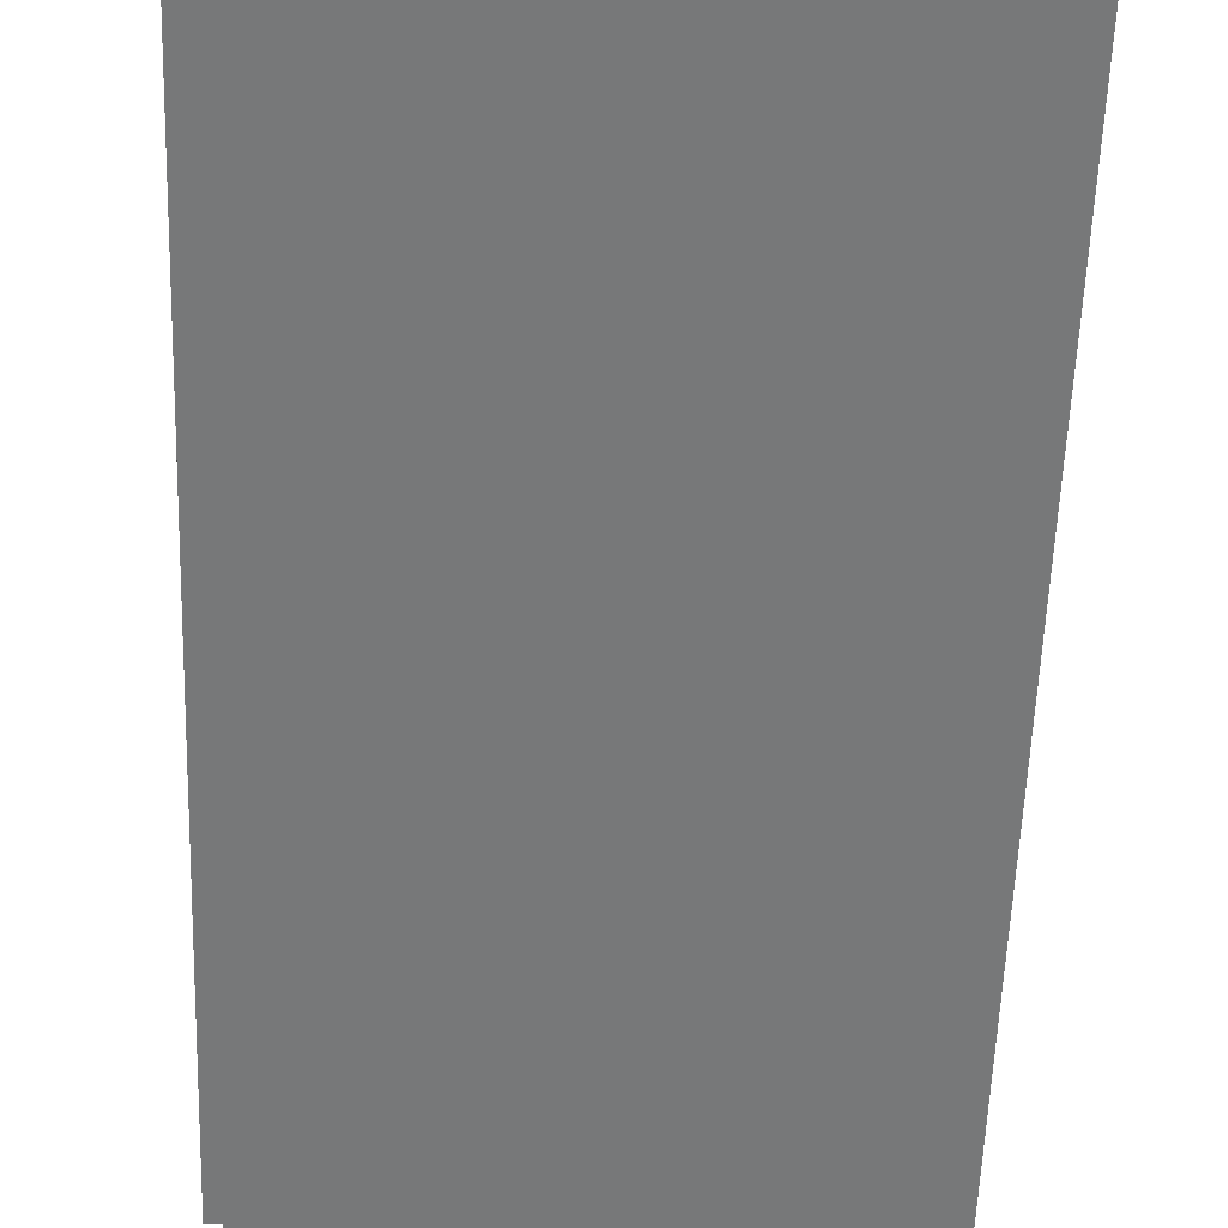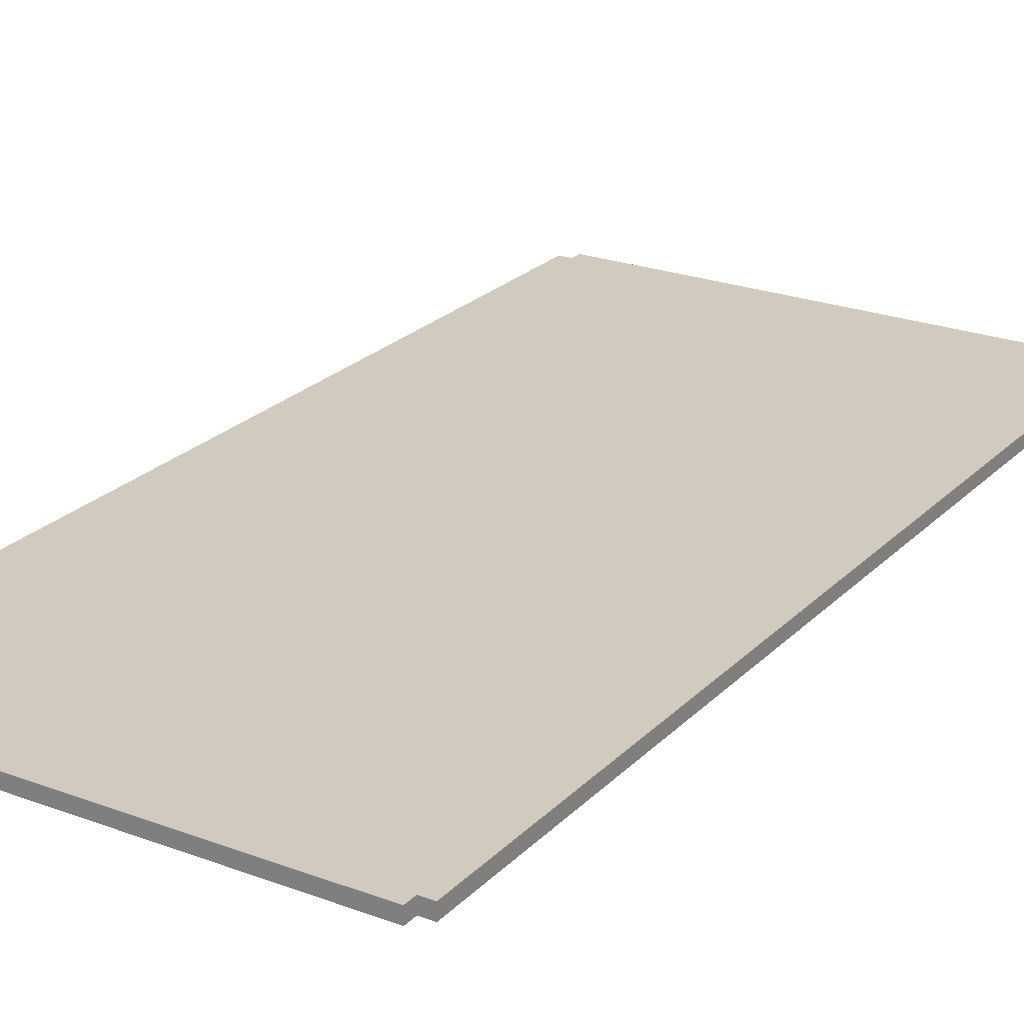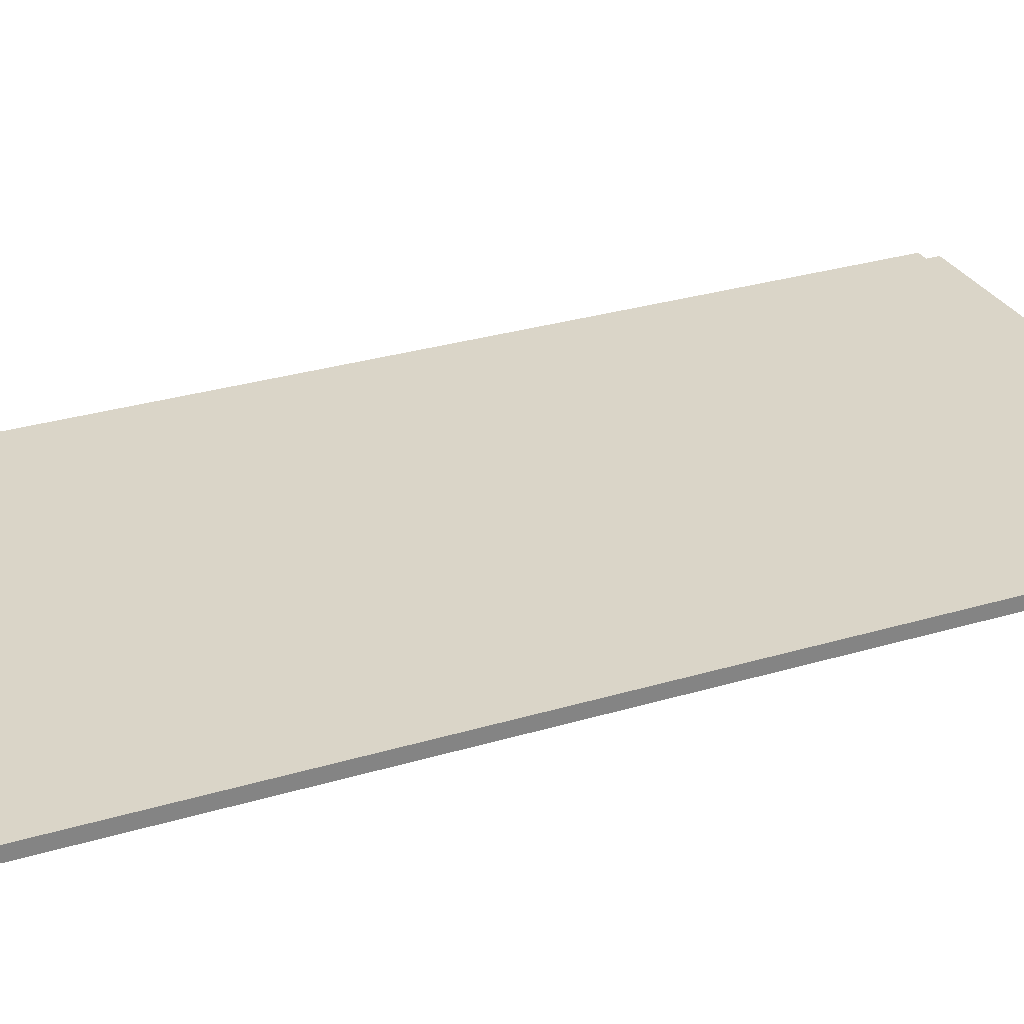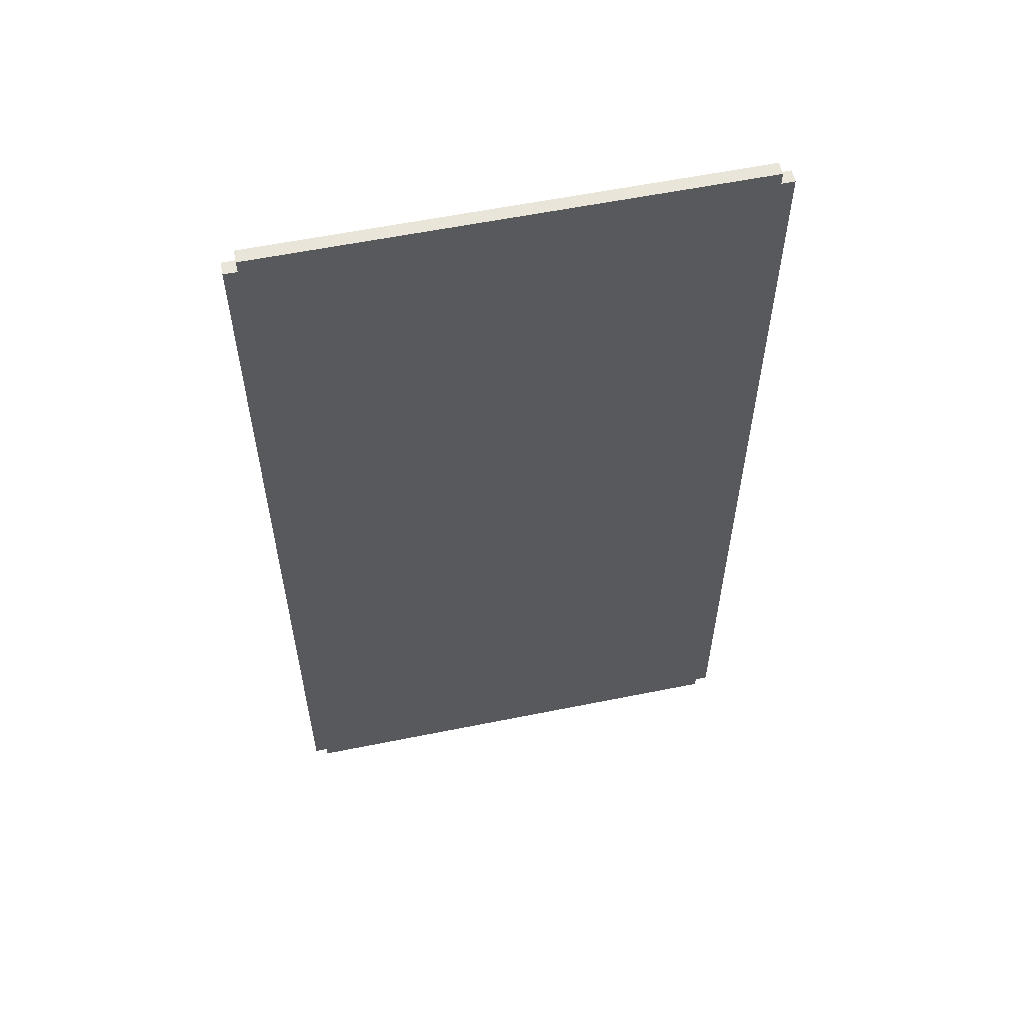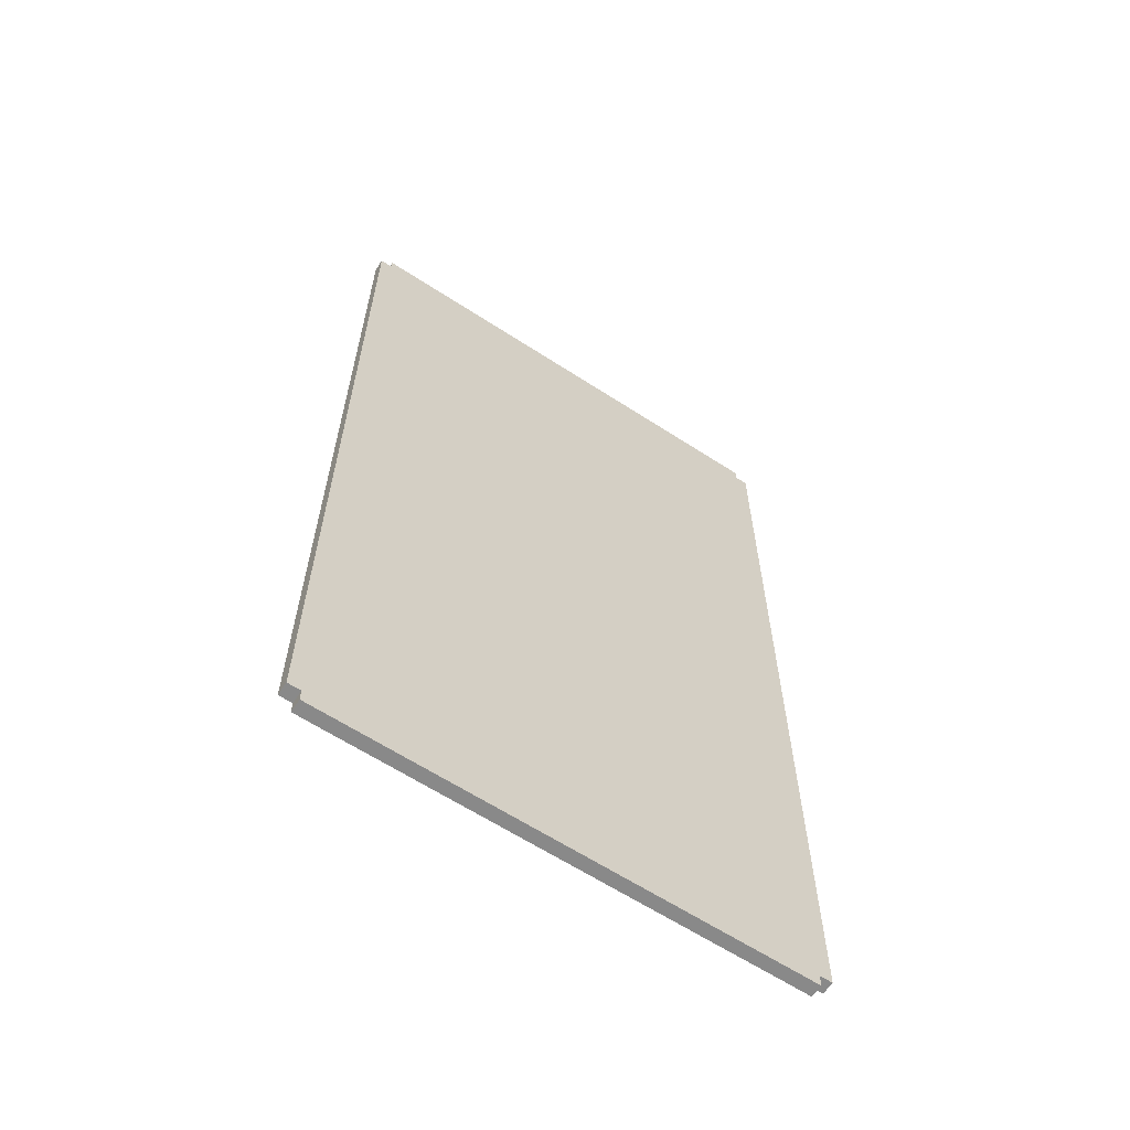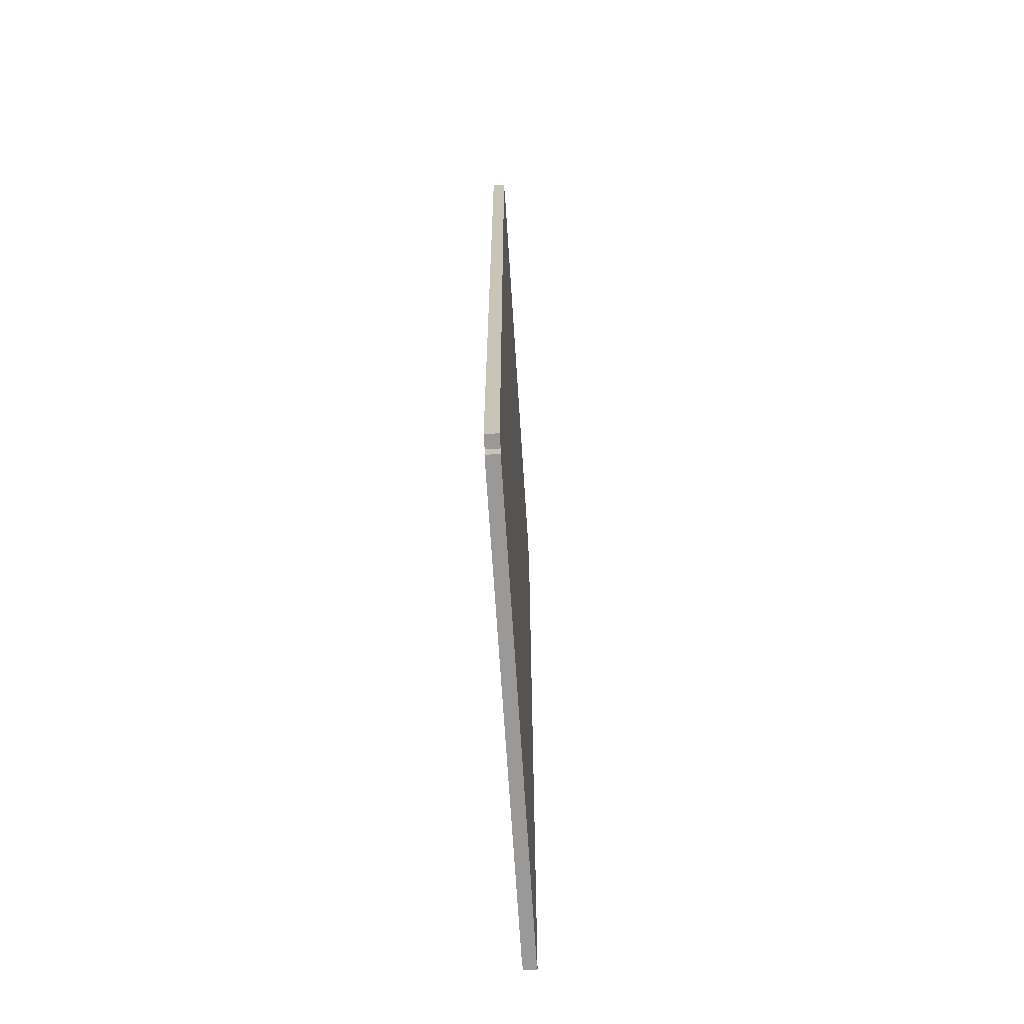
<metadata>
{"format":"obj","ext":"obj","renderer":"f3d","projection":"perspective","resolution":1024,"background":"white","views":[{"elev":-57.4,"azim":178.0,"up":"+Y"},{"elev":23.6,"azim":32.1,"up":"+Y"},{"elev":29.3,"azim":66.0,"up":"+Y"},{"elev":58.4,"azim":-11.8,"up":"+Z"},{"elev":-63.2,"azim":146.7,"up":"+Z"},{"elev":-68.9,"azim":-86.3,"up":"+Z"}]}
</metadata>
<code>
o
v 0.5 0 1.9
v 0.5 0 -5.5
v 0.5 0.1 1.9
v 0.5 0.1 -5.5
v 0.6 0 2
v 0.6 0 1.9
v 0.6 0 -5.5
v 0.6 0 -5.6
v 0.6 0.1 2
v 0.6 0.1 1.9
v 0.6 0.1 -5.5
v 0.6 0.1 -5.6
v 4.3 0 2
v 4.3 0 1.9
v 4.3 0 -5.5
v 4.3 0 -5.6
v 4.3 0.1 2
v 4.3 0.1 1.9
v 4.3 0.1 -5.5
v 4.3 0.1 -5.6
v 4.4 0 1.9
v 4.4 0 -5.5
v 4.4 0.1 1.9
v 4.4 0.1 -5.5
v 0.6 0 2
v 0.6 0.1 2
v 4.3 0 2
v 4.3 0.1 2
v 0.5 0 1.9
v 0.5 0.1 1.9
v 0.6 0 1.9
v 0.6 0.1 1.9
v 4.3 0 1.9
v 4.3 0.1 1.9
v 4.4 0 1.9
v 4.4 0.1 1.9
v 0.5 0 -5.5
v 0.5 0.1 -5.5
v 0.6 0 -5.5
v 0.6 0.1 -5.5
v 4.3 0 -5.5
v 4.3 0.1 -5.5
v 4.4 0 -5.5
v 4.4 0.1 -5.5
v 0.6 0 -5.6
v 0.6 0.1 -5.6
v 4.3 0 -5.6
v 4.3 0.1 -5.6
v 0.6 0 2
v 4.3 0 2
v 0.5 0 1.9
v 0.6 0 1.9
v 4.3 0 1.9
v 4.4 0 1.9
v 0.7 0 1.8
v 4.2 0 1.8
v 0.7 0 -5.4
v 4.2 0 -5.4
v 0.5 0 -5.5
v 0.6 0 -5.5
v 4.3 0 -5.5
v 4.4 0 -5.5
v 0.6 0 -5.6
v 4.3 0 -5.6
v 0.6 0.1 2
v 4.3 0.1 2
v 0.5 0.1 1.9
v 0.6 0.1 1.9
v 4.3 0.1 1.9
v 4.4 0.1 1.9
v 0.7 0.1 1.8
v 4.2 0.1 1.8
v 0.7 0.1 -5.4
v 4.2 0.1 -5.4
v 0.5 0.1 -5.5
v 0.6 0.1 -5.5
v 4.3 0.1 -5.5
v 4.4 0.1 -5.5
v 0.6 0.1 -5.6
v 4.3 0.1 -5.6
f 3 2 1
f 4 2 3
f 9 6 5
f 10 6 9
f 11 8 7
f 12 8 11
f 13 14 17
f 17 14 18
f 15 16 19
f 19 16 20
f 21 22 23
f 23 22 24
f 27 26 25
f 28 26 27
f 31 30 29
f 32 30 31
f 35 34 33
f 36 34 35
f 37 38 39
f 39 38 40
f 41 42 43
f 43 42 44
f 45 46 47
f 47 46 48
f 52 50 49
f 53 50 52
f 55 52 51
f 55 54 53
f 55 53 52
f 56 54 55
f 57 55 51
f 57 56 55
f 58 54 56
f 58 56 57
f 59 57 51
f 59 58 57
f 60 58 59
f 61 54 58
f 61 58 60
f 62 54 61
f 63 61 60
f 64 61 63
f 65 66 68
f 68 66 69
f 67 68 71
f 69 70 71
f 68 69 71
f 71 70 72
f 67 71 73
f 71 72 73
f 72 70 74
f 73 72 74
f 67 73 75
f 73 74 75
f 75 74 76
f 74 70 77
f 76 74 77
f 77 70 78
f 76 77 79
f 79 77 80

</code>
